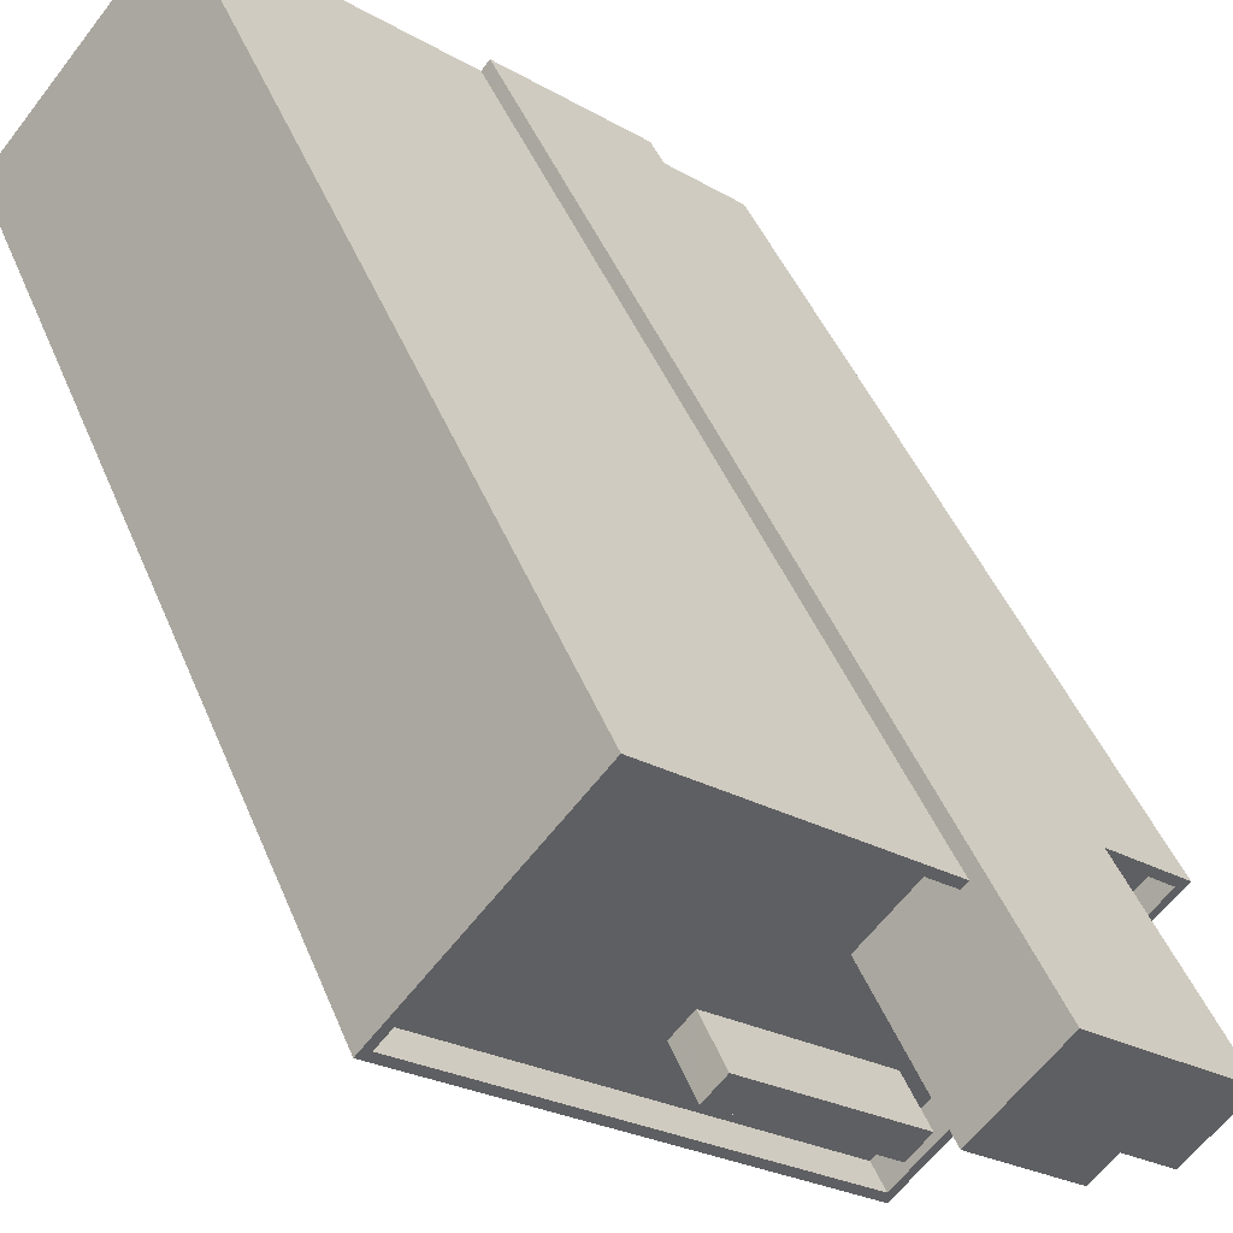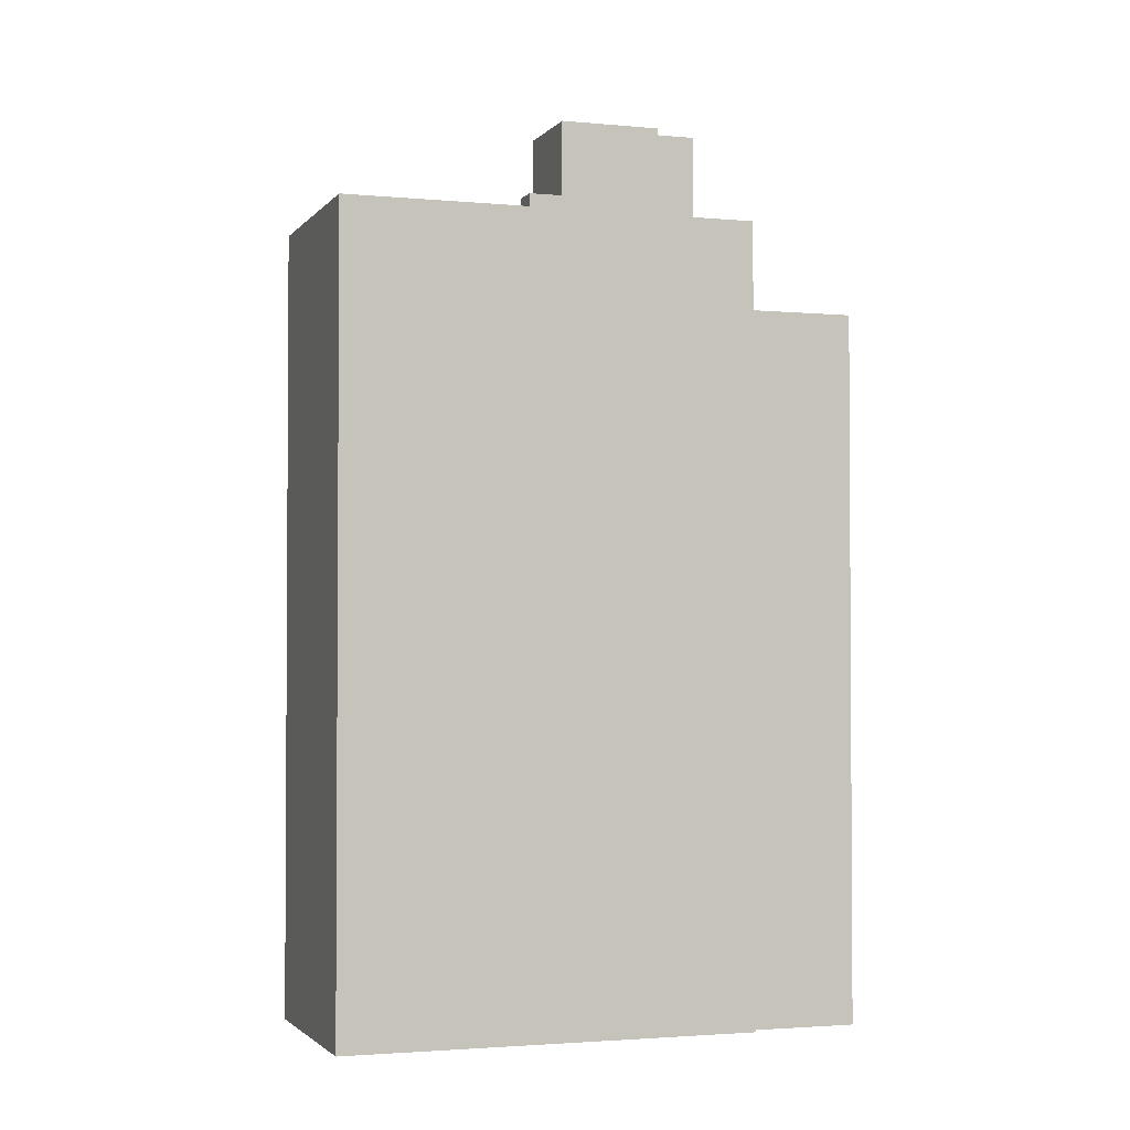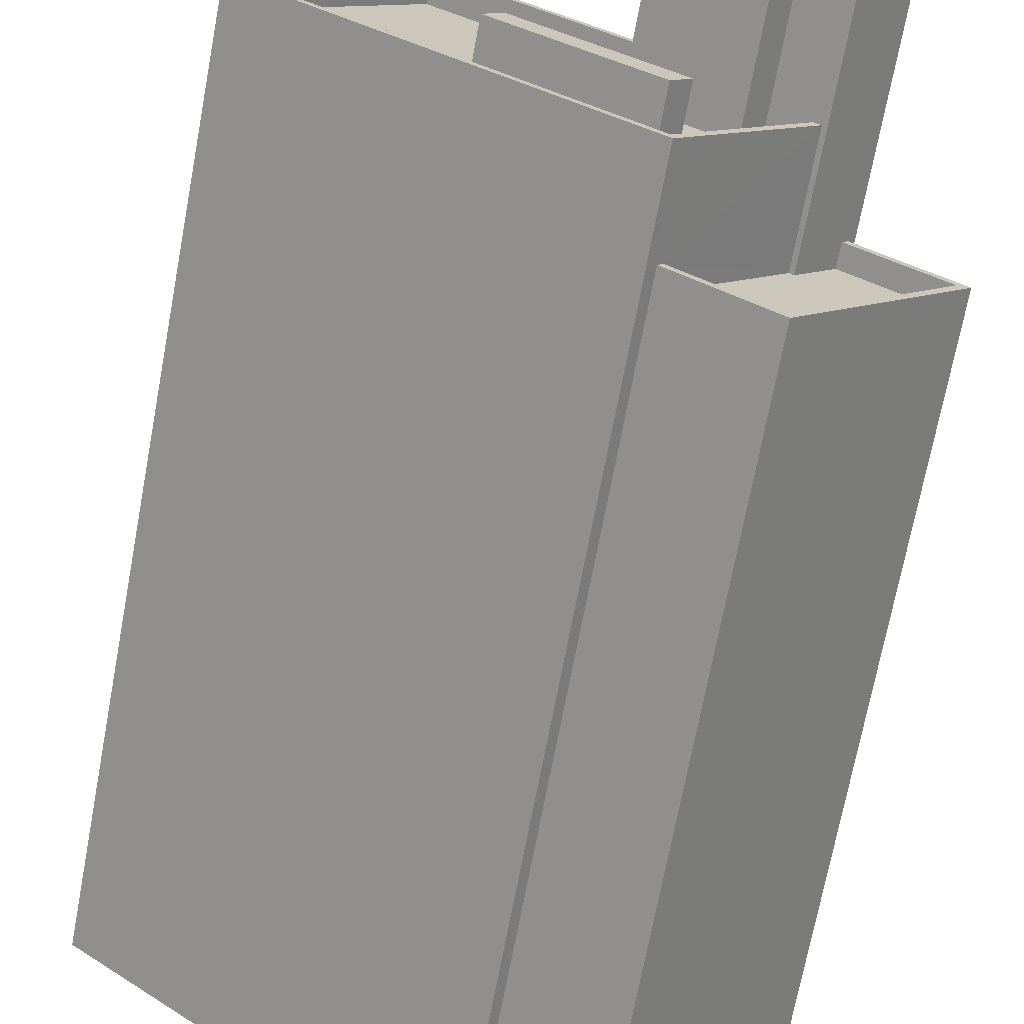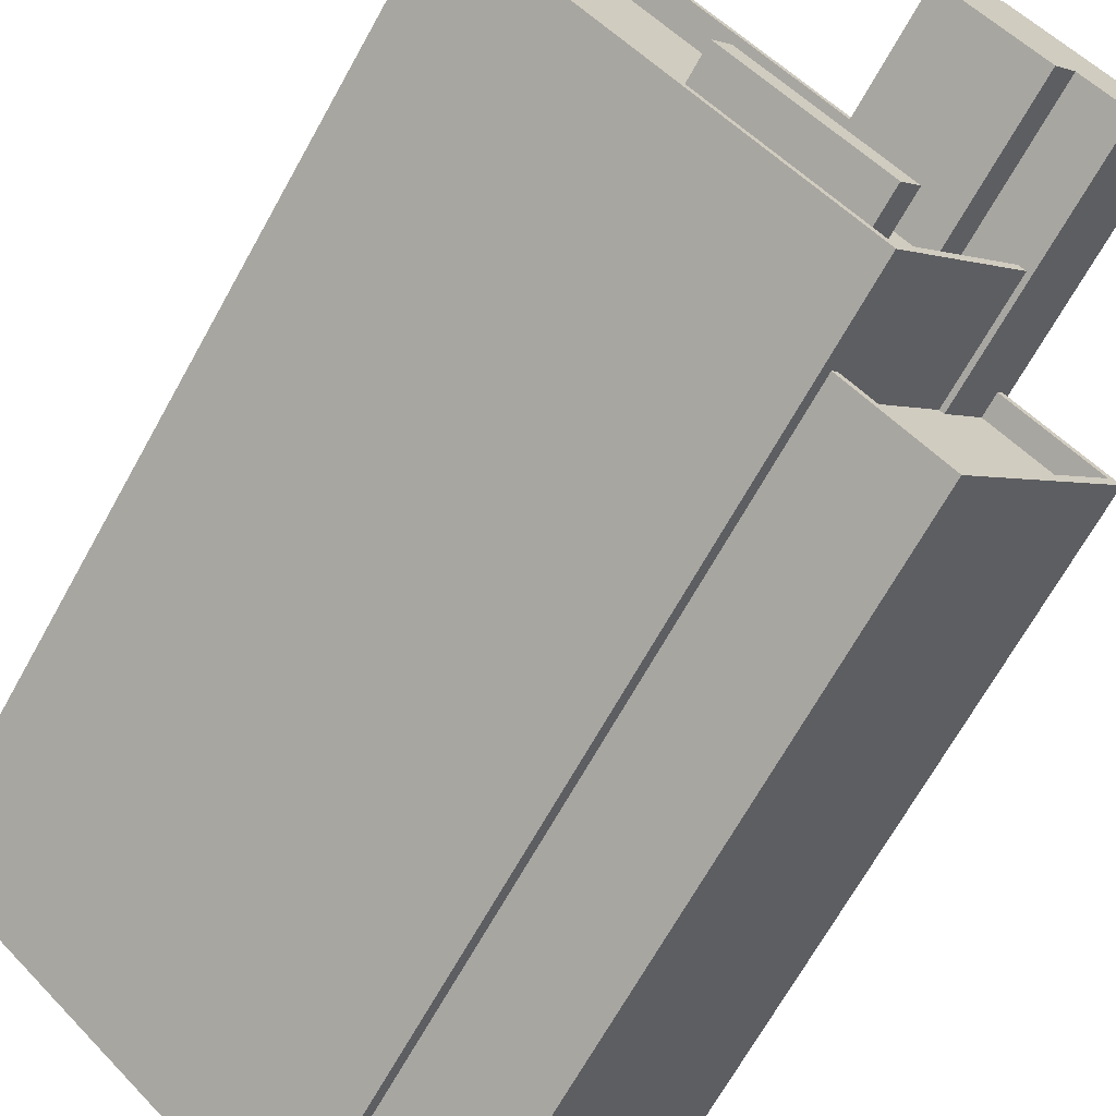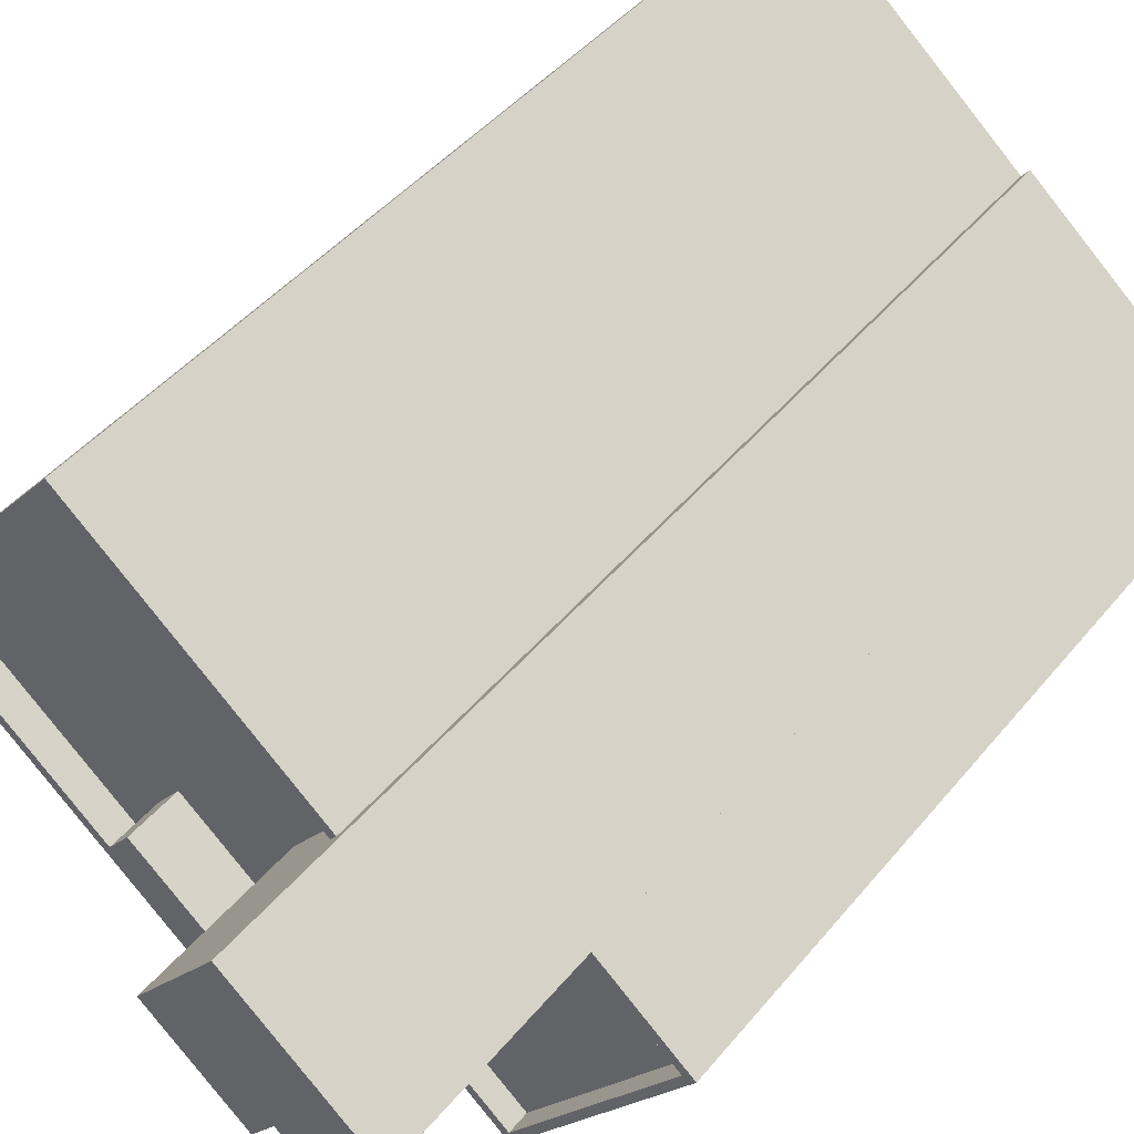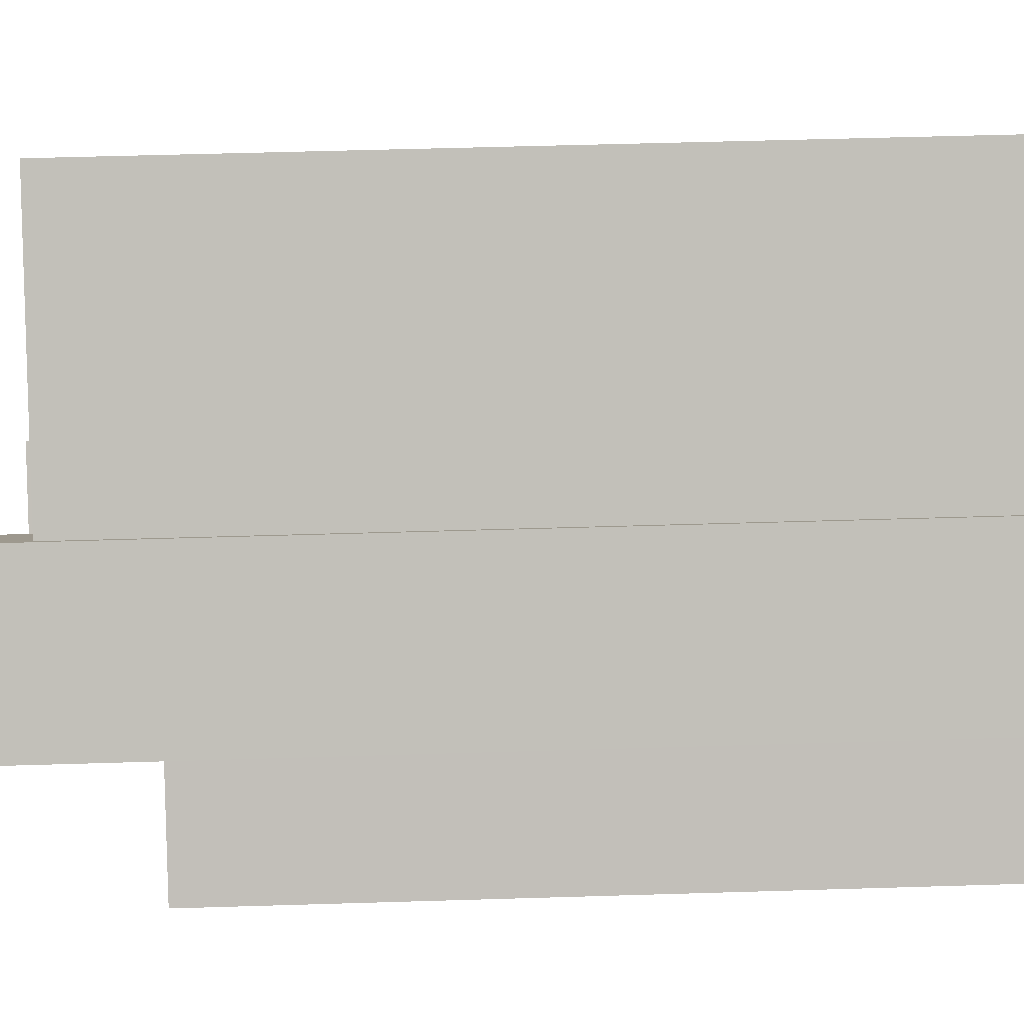
<metadata>
{"format":"obj","ext":"obj","renderer":"f3d","projection":"perspective","resolution":1024,"background":"white","views":[{"elev":44.0,"azim":-20.9,"up":"+Y"},{"elev":-2.3,"azim":-59.5,"up":"+Z"},{"elev":-70.2,"azim":-10.6,"up":"+Y"},{"elev":-68.0,"azim":-29.0,"up":"+Y"},{"elev":42.5,"azim":35.4,"up":"+Y"},{"elev":52.7,"azim":88.1,"up":"+Y"}]}
</metadata>
<code>
v -1.154e+04 -3.774e+04 32.49
v -1.153e+04 -3.775e+04 32.49
v -1.155e+04 -3.775e+04 32.49
v -1.153e+04 -3.776e+04 32.49
v -1.153e+04 -3.776e+04 32.49
v -1.153e+04 -3.775e+04 32.49
v -1.153e+04 -3.775e+04 32.49
v -1.153e+04 -3.775e+04 32.49
v -1.153e+04 -3.776e+04 32.49
v -1.152e+04 -3.776e+04 32.49
v -1.154e+04 -3.775e+04 65.31
v -1.153e+04 -3.776e+04 65.31
v -1.153e+04 -3.776e+04 65.31
v -1.154e+04 -3.775e+04 65.31
v -1.155e+04 -3.775e+04 63.38
v -1.154e+04 -3.775e+04 63.38
v -1.154e+04 -3.775e+04 63.38
v -1.154e+04 -3.775e+04 63.38
v -1.153e+04 -3.776e+04 63.38
v -1.153e+04 -3.776e+04 63.38
v -1.153e+04 -3.776e+04 63.38
v -1.153e+04 -3.776e+04 63.38
v -1.153e+04 -3.775e+04 63.38
v -1.153e+04 -3.775e+04 63.38
v -1.153e+04 -3.775e+04 63.38
v -1.154e+04 -3.774e+04 63.38
v -1.153e+04 -3.775e+04 63.38
v -1.153e+04 -3.775e+04 63.38
v -1.153e+04 -3.776e+04 64.38
v -1.153e+04 -3.775e+04 64.38
v -1.153e+04 -3.776e+04 64.38
v -1.155e+04 -3.775e+04 64.38
v -1.154e+04 -3.774e+04 64.38
v -1.154e+04 -3.774e+04 64.38
v -1.153e+04 -3.775e+04 64.38
v -1.153e+04 -3.775e+04 64.38
v -1.153e+04 -3.775e+04 64.38
v -1.155e+04 -3.775e+04 64.38
v -1.153e+04 -3.775e+04 60.11
v -1.153e+04 -3.776e+04 60.11
v -1.153e+04 -3.775e+04 60.11
v -1.153e+04 -3.775e+04 60.11
v -1.153e+04 -3.776e+04 60.11
v -1.153e+04 -3.776e+04 60.11
v -1.153e+04 -3.776e+04 60.91
v -1.153e+04 -3.776e+04 60.91
v -1.153e+04 -3.776e+04 60.91
v -1.153e+04 -3.776e+04 60.91
v -1.152e+04 -3.776e+04 60.91
v -1.153e+04 -3.776e+04 60.91
v -1.153e+04 -3.775e+04 60.91
v -1.153e+04 -3.775e+04 60.91
v -1.153e+04 -3.775e+04 69.21
v -1.153e+04 -3.775e+04 69.21
v -1.153e+04 -3.775e+04 69.21
v -1.153e+04 -3.775e+04 69.21
v -1.153e+04 -3.775e+04 69.21
v -1.153e+04 -3.775e+04 69.21
f 1 2 3
f 4 3 5
f 6 2 7
f 6 7 8
f 9 5 6
f 10 9 6
f 3 2 5
f 5 2 6
f 11 12 13
f 11 14 12
f 15 16 17
f 17 16 18
f 19 20 21
f 20 16 15
f 19 21 22
f 20 19 16
f 23 24 21
f 21 24 22
f 24 23 25
f 26 18 27
f 17 18 26
f 18 22 28
f 18 28 27
f 22 24 28
f 29 30 31
f 31 32 29
f 32 33 34
f 31 30 35
f 34 33 36
f 36 33 37
f 32 31 38
f 32 38 33
f 39 40 41
f 42 41 43
f 43 41 44
f 41 40 44
f 45 46 47
f 47 46 48
f 45 49 46
f 50 49 51
f 50 51 52
f 46 49 50
f 53 54 55
f 54 56 55
f 55 57 58
f 55 56 57
f 22 13 12
f 19 22 12
f 19 12 14
f 16 19 14
f 18 16 14
f 11 18 14
f 11 22 18
f 11 13 22
f 26 33 17
f 17 38 15
f 17 33 38
f 27 33 26
f 27 37 33
f 31 35 21
f 31 21 20
f 35 23 21
f 38 31 20
f 15 38 20
f 40 39 48
f 5 47 4
f 39 30 48
f 4 47 29
f 48 30 29
f 47 48 29
f 4 32 3
f 4 29 32
f 32 1 3
f 32 34 1
f 2 1 34
f 36 2 34
f 44 48 46
f 44 40 48
f 52 43 50
f 52 42 43
f 46 43 44
f 46 50 43
f 51 49 10
f 6 51 10
f 10 45 9
f 10 49 45
f 47 5 9
f 45 47 9
f 52 53 41
f 53 52 54
f 54 51 8
f 42 52 41
f 8 51 6
f 52 51 54
f 36 7 2
f 7 36 56
f 28 57 37
f 27 28 37
f 57 56 37
f 37 56 36
f 56 8 7
f 56 54 8
f 39 41 30
f 41 53 30
f 23 35 25
f 25 35 55
f 35 53 55
f 30 53 35
f 25 58 24
f 25 55 58
f 57 28 24
f 58 57 24

</code>
